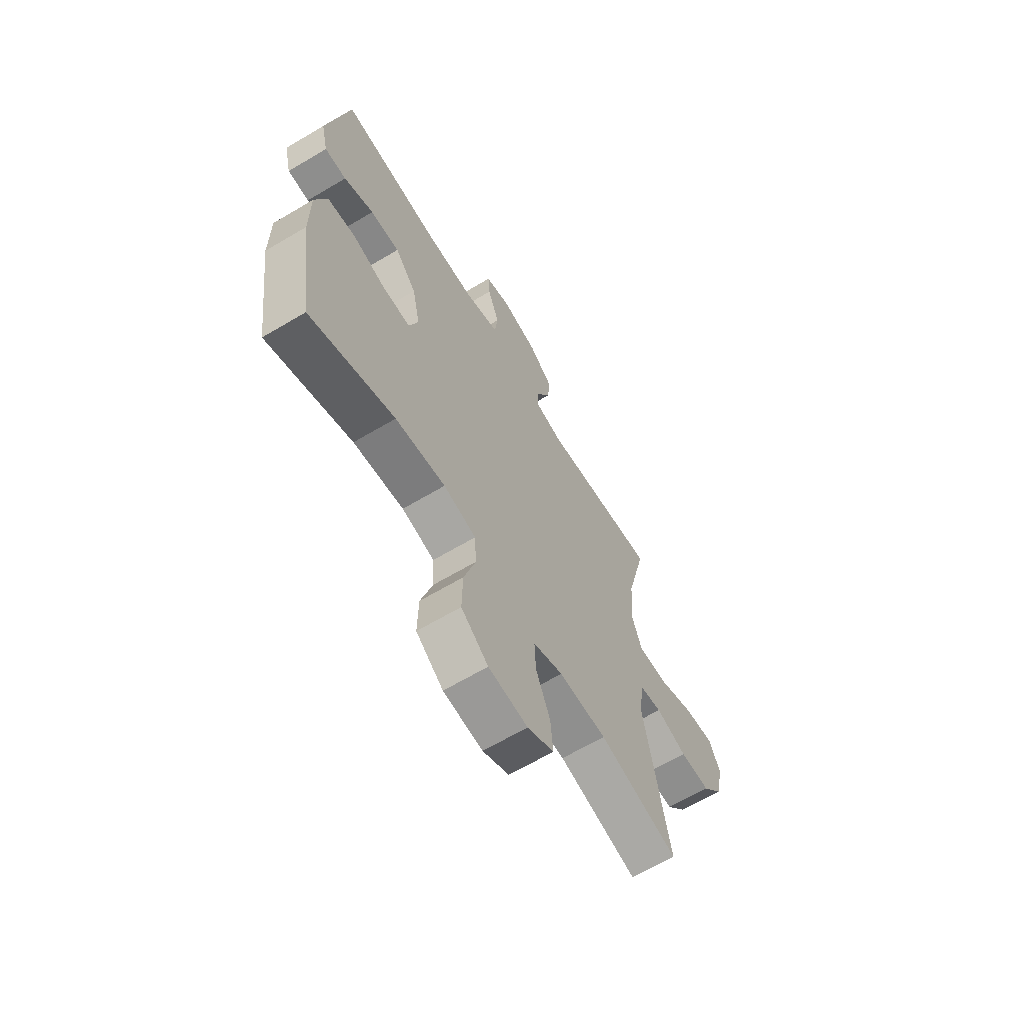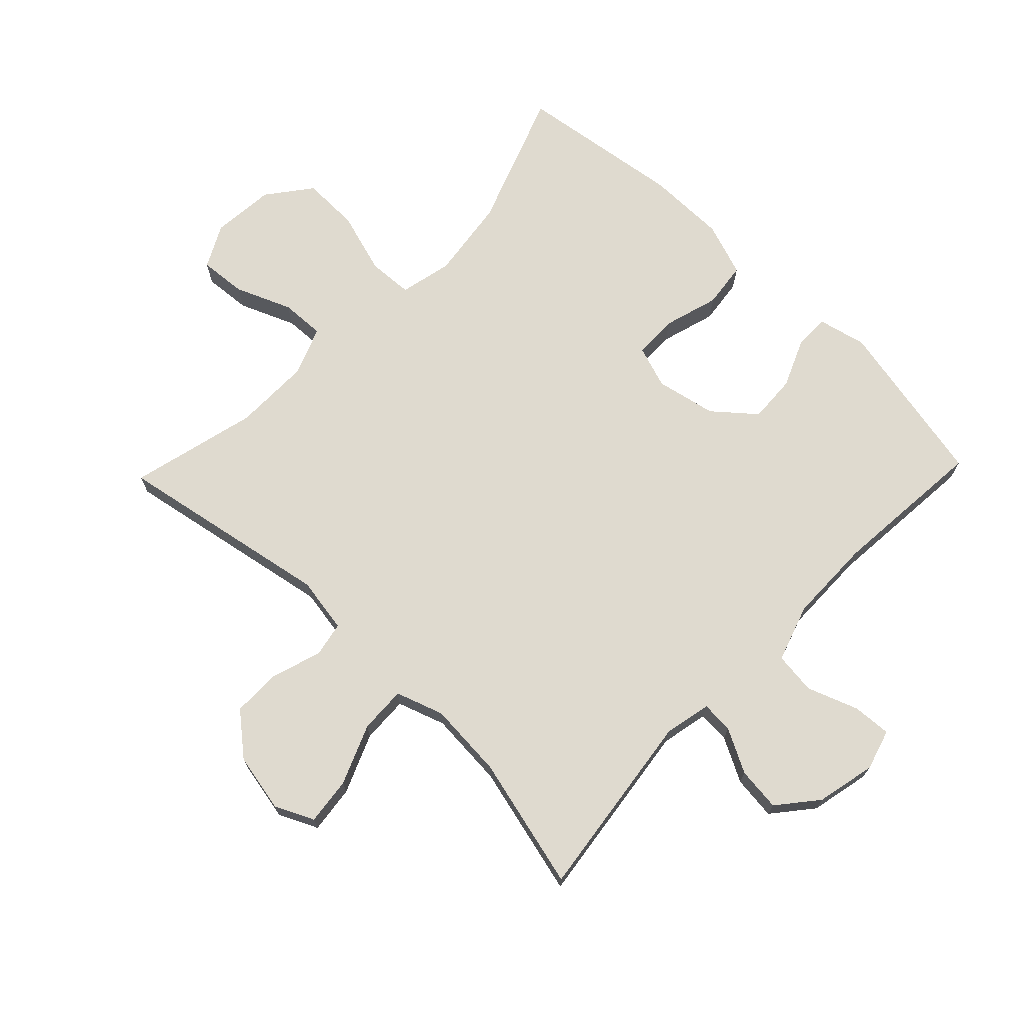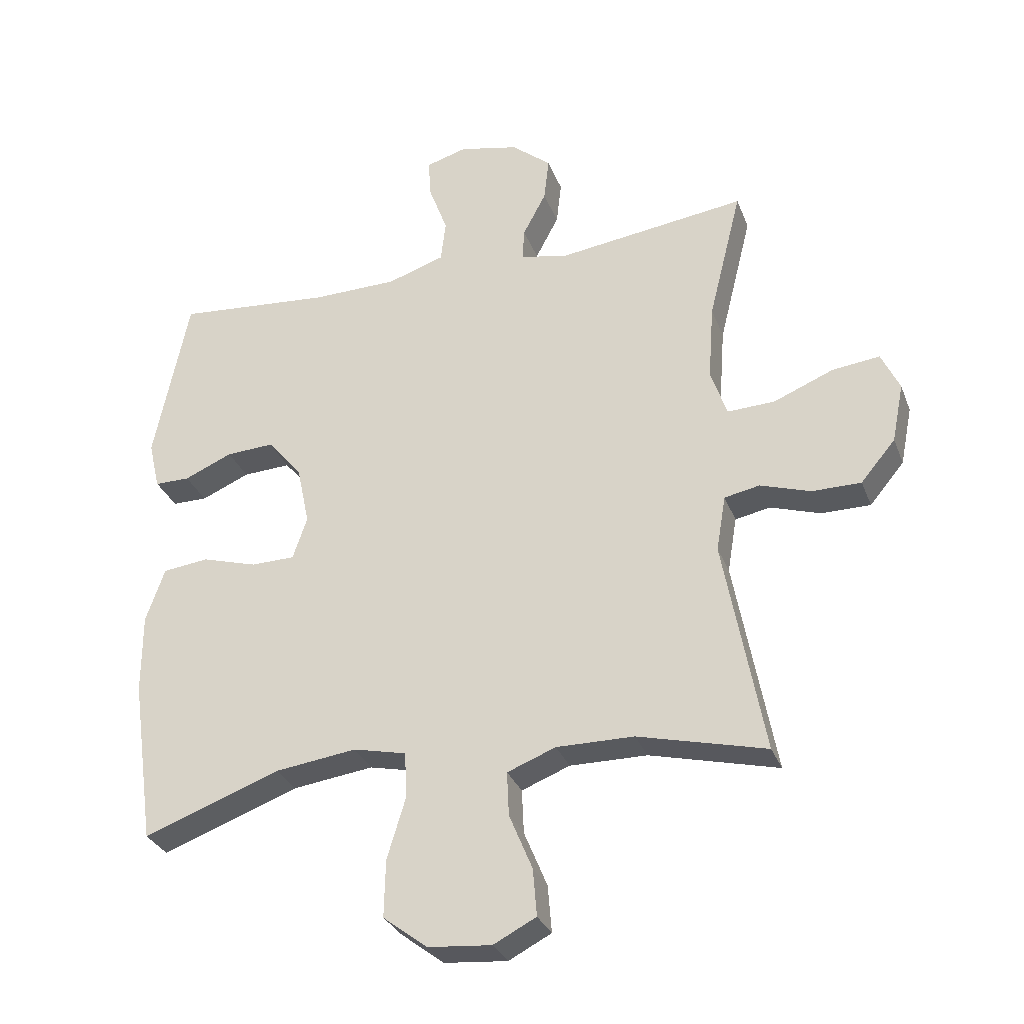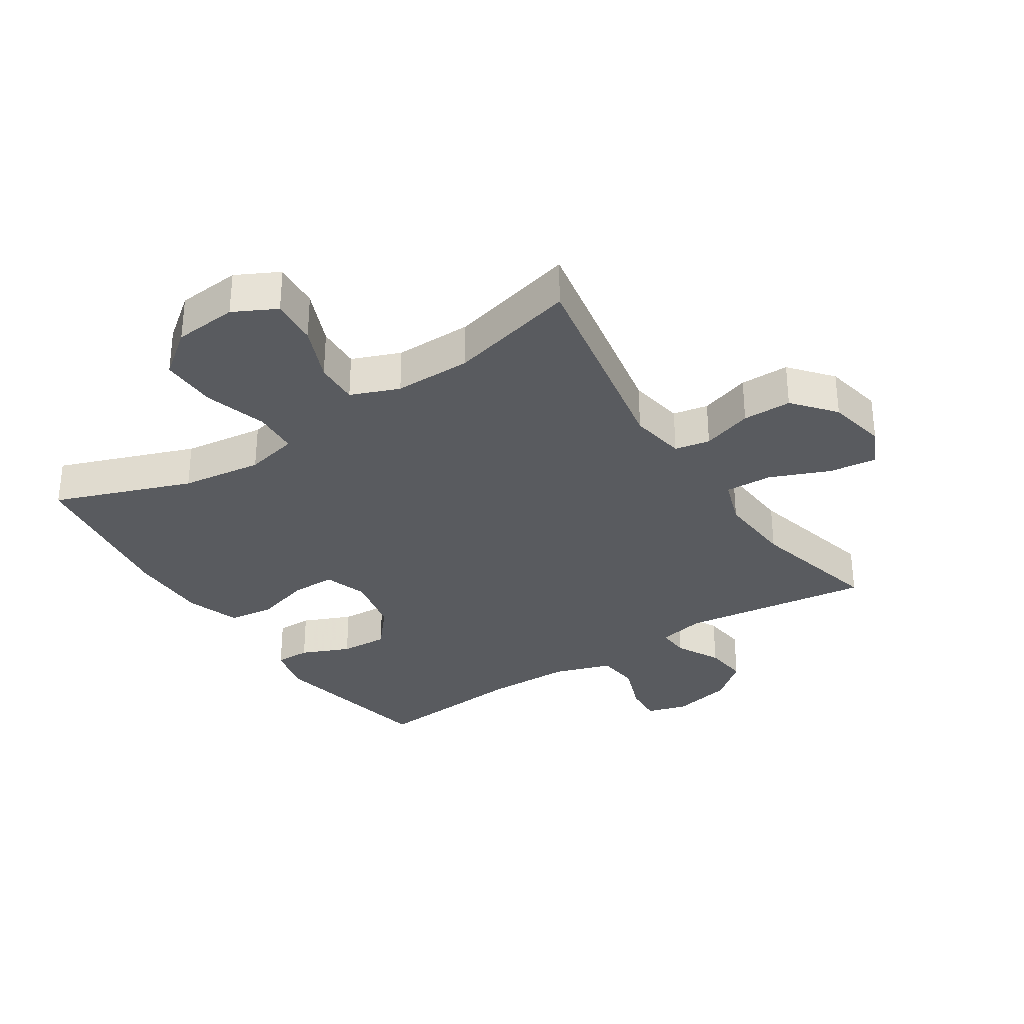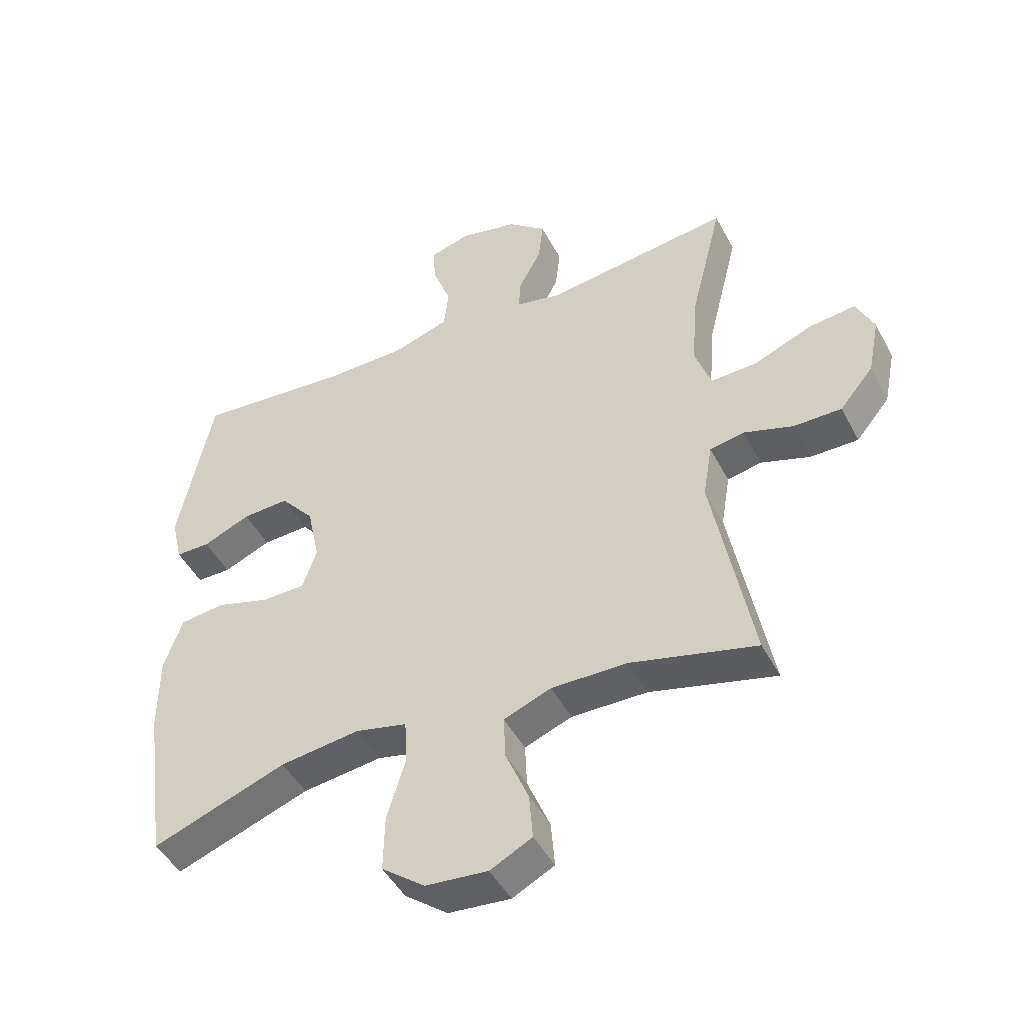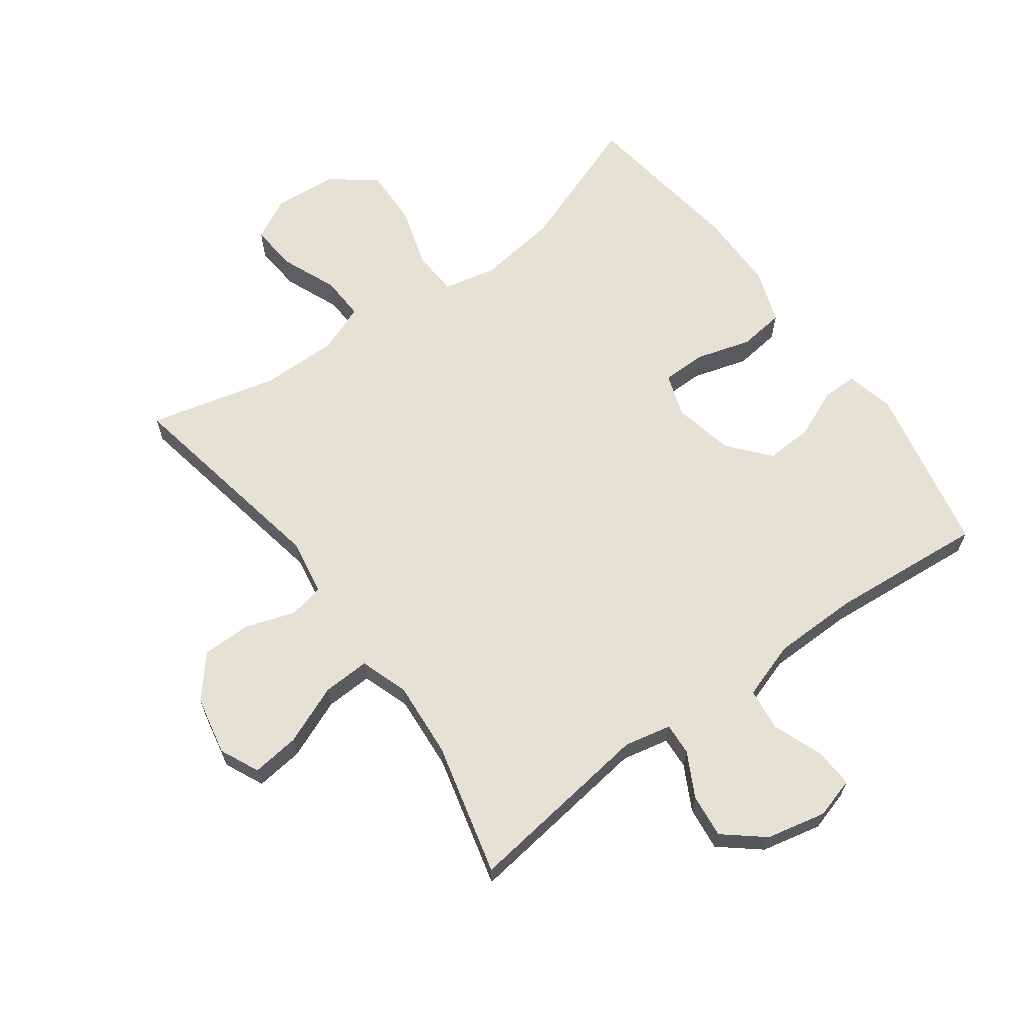
<metadata>
{"format":"obj","ext":"obj","renderer":"f3d","projection":"perspective","resolution":1024,"background":"white","views":[{"elev":-64.9,"azim":120.9,"up":"+Z"},{"elev":70.9,"azim":-46.1,"up":"+Y"},{"elev":-30.7,"azim":-161.2,"up":"+Z"},{"elev":-32.3,"azim":-146.9,"up":"+Y"},{"elev":-46.5,"azim":-153.4,"up":"+Z"},{"elev":64.8,"azim":-36.1,"up":"+Y"}]}
</metadata>
<code>
v -0.5 0.07 0.5
v -0.198 0.07 0.46
v -0.123 0.07 0.476
v -0.126 0.07 0.527
v -0.163 0.07 0.597
v -0.171 0.07 0.667
v -0.108 0.07 0.719
v -0.013 0.07 0.74
v 0.052 0.07 0.721
v 0.048 0.07 0.659
v 0.018 0.07 0.578
v 0.026 0.07 0.511
v 0.117 0.07 0.481
v 0.253 0.07 0.479
v 0.5 0.07 0.5
v 0.555 0.07 0.23
v 0.537 0.07 0.153
v 0.481 0.07 0.153
v 0.404 0.07 0.186
v 0.328 0.07 0.19
v 0.273 0.07 0.125
v 0.253 0.07 0.029
v 0.276 0.07 -0.039
v 0.346 0.07 -0.04
v 0.434 0.07 -0.014
v 0.507 0.07 -0.023
v 0.537 0.07 -0.109
v 0.537 0.07 -0.236
v 0.5 0.07 -0.5
v 0.282 0.07 -0.42
v 0.153 0.07 -0.403
v 0.069 0.07 -0.422
v 0.065 0.07 -0.494
v 0.095 0.07 -0.593
v 0.097 0.07 -0.684
v 0.027 0.07 -0.738
v -0.074 0.07 -0.747
v -0.142 0.07 -0.712
v -0.136 0.07 -0.637
v -0.099 0.07 -0.548
v -0.096 0.07 -0.478
v -0.173 0.07 -0.448
v -0.296 0.07 -0.449
v -0.5 0.07 -0.5
v -0.436 0.07 -0.155
v -0.451 0.07 -0.066
v -0.507 0.07 -0.055
v -0.587 0.07 -0.081
v -0.665 0.07 -0.081
v -0.72 0.07 -0.015
v -0.739 0.07 0.079
v -0.71 0.07 0.141
v -0.634 0.07 0.132
v -0.539 0.07 0.093
v -0.464 0.07 0.09
v -0.438 0.07 0.166
v -0.447 0.07 0.288
v -0.5 0 0.5
v -0.198 0 0.46
v -0.123 0 0.476
v -0.126 0 0.527
v -0.163 0 0.597
v -0.171 0 0.667
v -0.108 0 0.719
v -0.013 0 0.74
v 0.052 0 0.721
v 0.048 0 0.659
v 0.018 0 0.578
v 0.026 0 0.511
v 0.117 0 0.481
v 0.253 0 0.479
v 0.5 0 0.5
v 0.555 0 0.23
v 0.537 0 0.153
v 0.481 0 0.153
v 0.404 0 0.186
v 0.328 0 0.19
v 0.273 0 0.125
v 0.253 0 0.029
v 0.276 0 -0.039
v 0.346 0 -0.04
v 0.434 0 -0.014
v 0.507 0 -0.023
v 0.537 0 -0.109
v 0.537 0 -0.236
v 0.5 0 -0.5
v 0.282 0 -0.42
v 0.153 0 -0.403
v 0.069 0 -0.422
v 0.065 0 -0.494
v 0.095 0 -0.593
v 0.097 0 -0.684
v 0.027 0 -0.738
v -0.074 0 -0.747
v -0.142 0 -0.712
v -0.136 0 -0.637
v -0.099 0 -0.548
v -0.096 0 -0.478
v -0.173 0 -0.448
v -0.296 0 -0.449
v -0.5 0 -0.5
v -0.436 0 -0.155
v -0.451 0 -0.066
v -0.507 0 -0.055
v -0.587 0 -0.081
v -0.665 0 -0.081
v -0.72 0 -0.015
v -0.739 0 0.079
v -0.71 0 0.141
v -0.634 0 0.132
v -0.539 0 0.093
v -0.464 0 0.09
v -0.438 0 0.166
v -0.447 0 0.288
f 52 53 54
f 51 52 54
f 50 51 54
f 49 50 54
f 48 49 54
f 47 48 54
f 46 47 54 55
f 45 46 55 56
f 43 44 45
f 42 43 45 56
f 38 39 40
f 37 38 40
f 36 37 40
f 35 36 40
f 34 35 40
f 33 34 40
f 32 33 40 41
f 28 29 30
f 27 28 30
f 26 27 30
f 25 26 30
f 24 25 30
f 23 24 30 31
f 22 23 31 32
f 17 18 19
f 16 17 19
f 15 16 19
f 14 15 19
f 13 14 19 20
f 12 13 20 21
f 9 10 11
f 8 9 11
f 7 8 11
f 6 7 11
f 5 6 11
f 4 5 11
f 3 4 11 12
f 57 1 2
f 57 2 3
f 42 56 57
f 41 42 57
f 32 41 57
f 22 32 57
f 21 22 57
f 12 21 57
f 3 12 57
f 111 110 109
f 111 109 108
f 111 108 107
f 111 107 106
f 111 106 105
f 111 105 104
f 112 111 104 103
f 113 112 103 102
f 102 101 100
f 113 102 100 99
f 97 96 95
f 97 95 94
f 97 94 93
f 97 93 92
f 97 92 91
f 97 91 90
f 98 97 90 89
f 87 86 85
f 87 85 84
f 87 84 83
f 87 83 82
f 87 82 81
f 88 87 81 80
f 89 88 80 79
f 76 75 74
f 76 74 73
f 76 73 72
f 76 72 71
f 77 76 71 70
f 78 77 70 69
f 68 67 66
f 68 66 65
f 68 65 64
f 68 64 63
f 68 63 62
f 68 62 61
f 69 68 61 60
f 59 58 114
f 60 59 114
f 114 113 99
f 114 99 98
f 114 98 89
f 114 89 79
f 114 79 78
f 114 78 69
f 114 69 60
f 1 58 59 2
f 2 59 60 3
f 3 60 61 4
f 4 61 62 5
f 5 62 63 6
f 6 63 64 7
f 7 64 65 8
f 8 65 66 9
f 9 66 67 10
f 10 67 68 11
f 11 68 69 12
f 12 69 70 13
f 13 70 71 14
f 14 71 72 15
f 15 72 73 16
f 16 73 74 17
f 17 74 75 18
f 18 75 76 19
f 19 76 77 20
f 20 77 78 21
f 21 78 79 22
f 22 79 80 23
f 23 80 81 24
f 24 81 82 25
f 25 82 83 26
f 26 83 84 27
f 27 84 85 28
f 28 85 86 29
f 29 86 87 30
f 30 87 88 31
f 31 88 89 32
f 32 89 90 33
f 33 90 91 34
f 34 91 92 35
f 35 92 93 36
f 36 93 94 37
f 37 94 95 38
f 38 95 96 39
f 39 96 97 40
f 40 97 98 41
f 41 98 99 42
f 42 99 100 43
f 43 100 101 44
f 44 101 102 45
f 45 102 103 46
f 46 103 104 47
f 47 104 105 48
f 48 105 106 49
f 49 106 107 50
f 50 107 108 51
f 51 108 109 52
f 52 109 110 53
f 53 110 111 54
f 54 111 112 55
f 55 112 113 56
f 56 113 114 57
f 57 114 58 1

</code>
